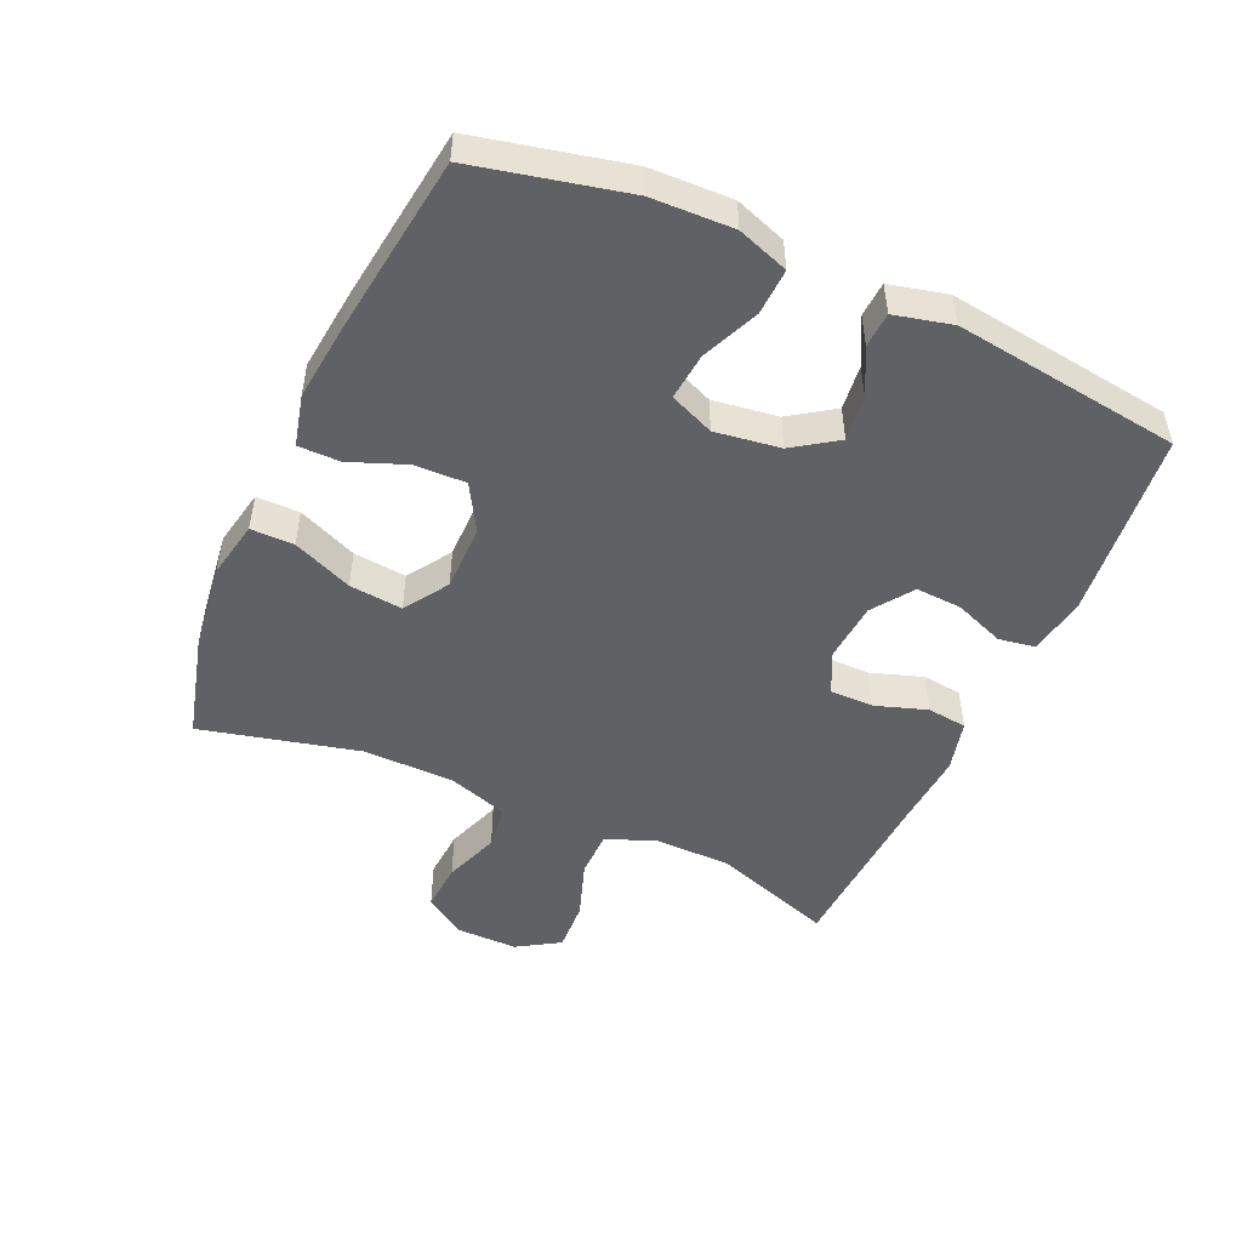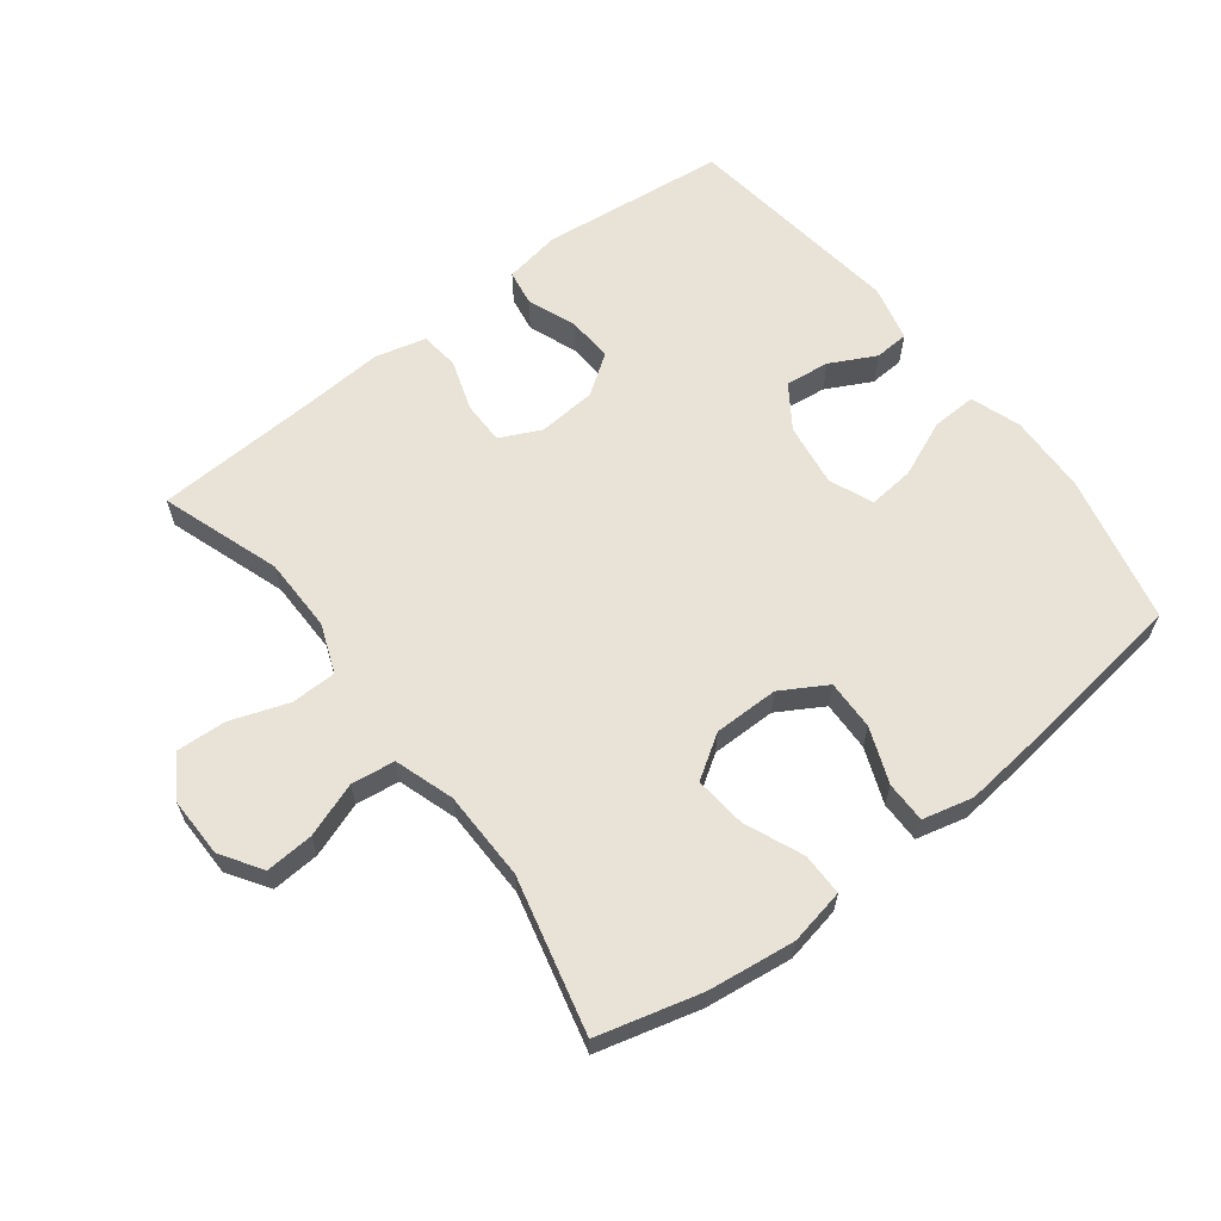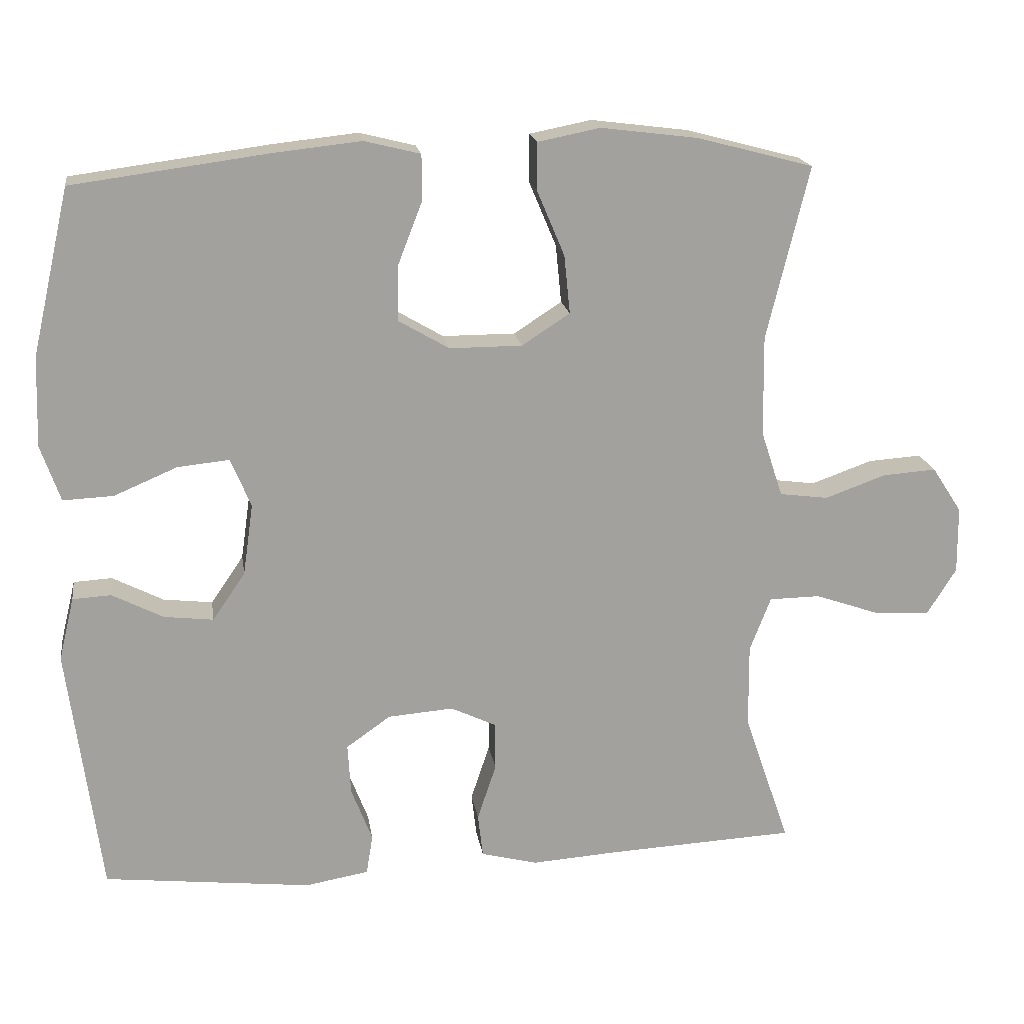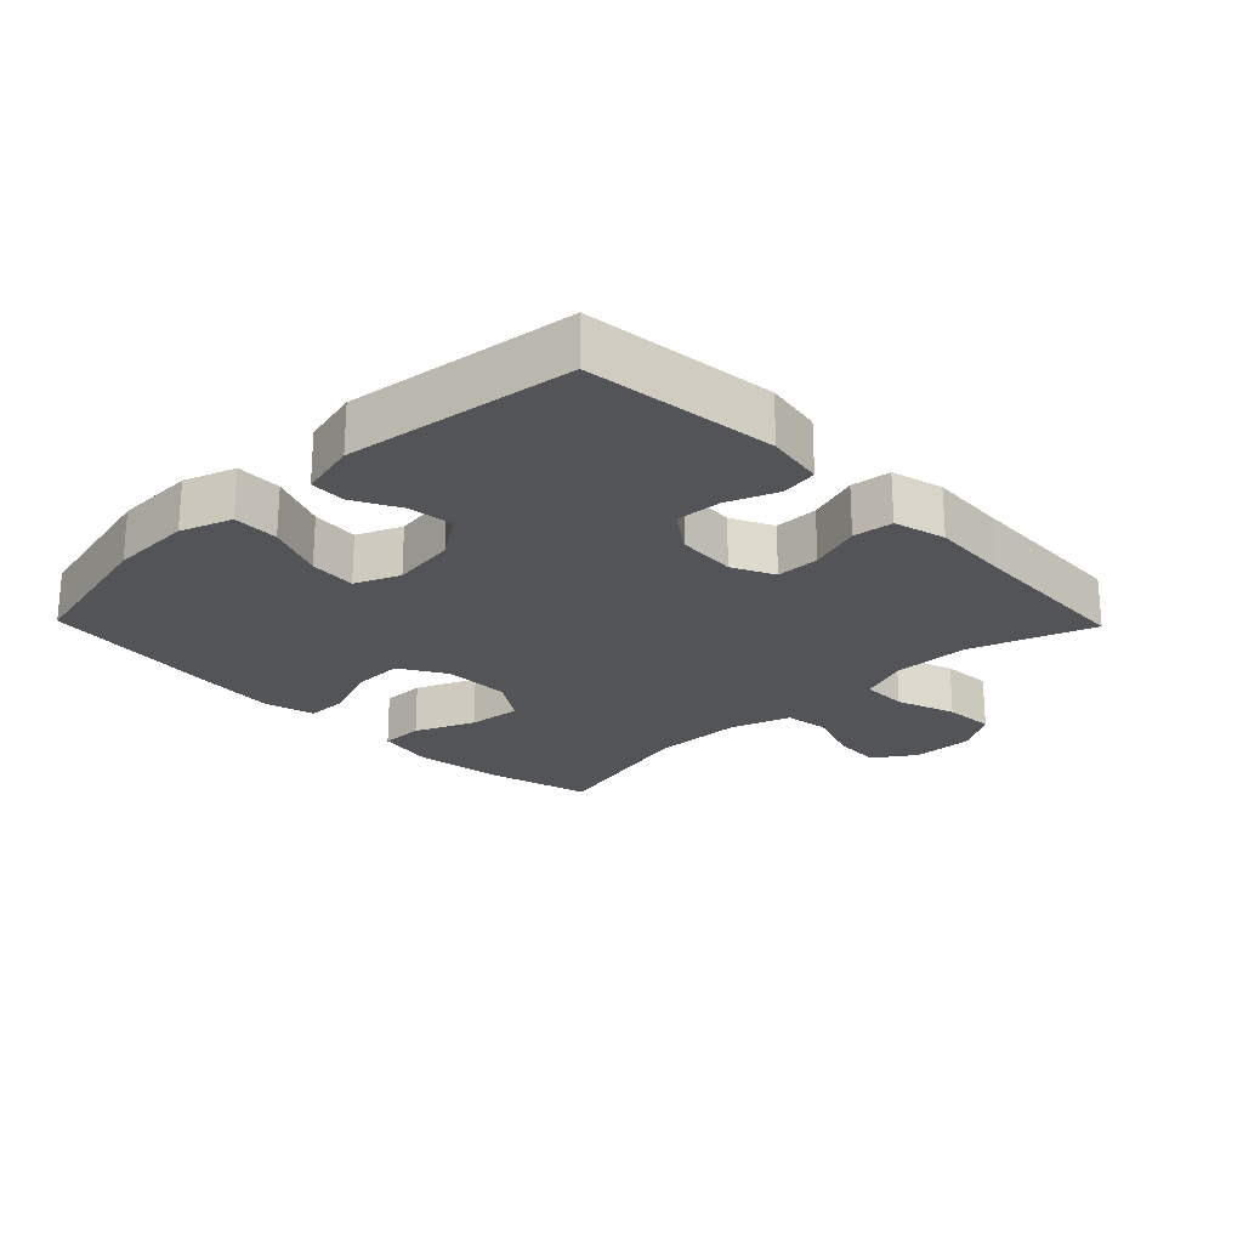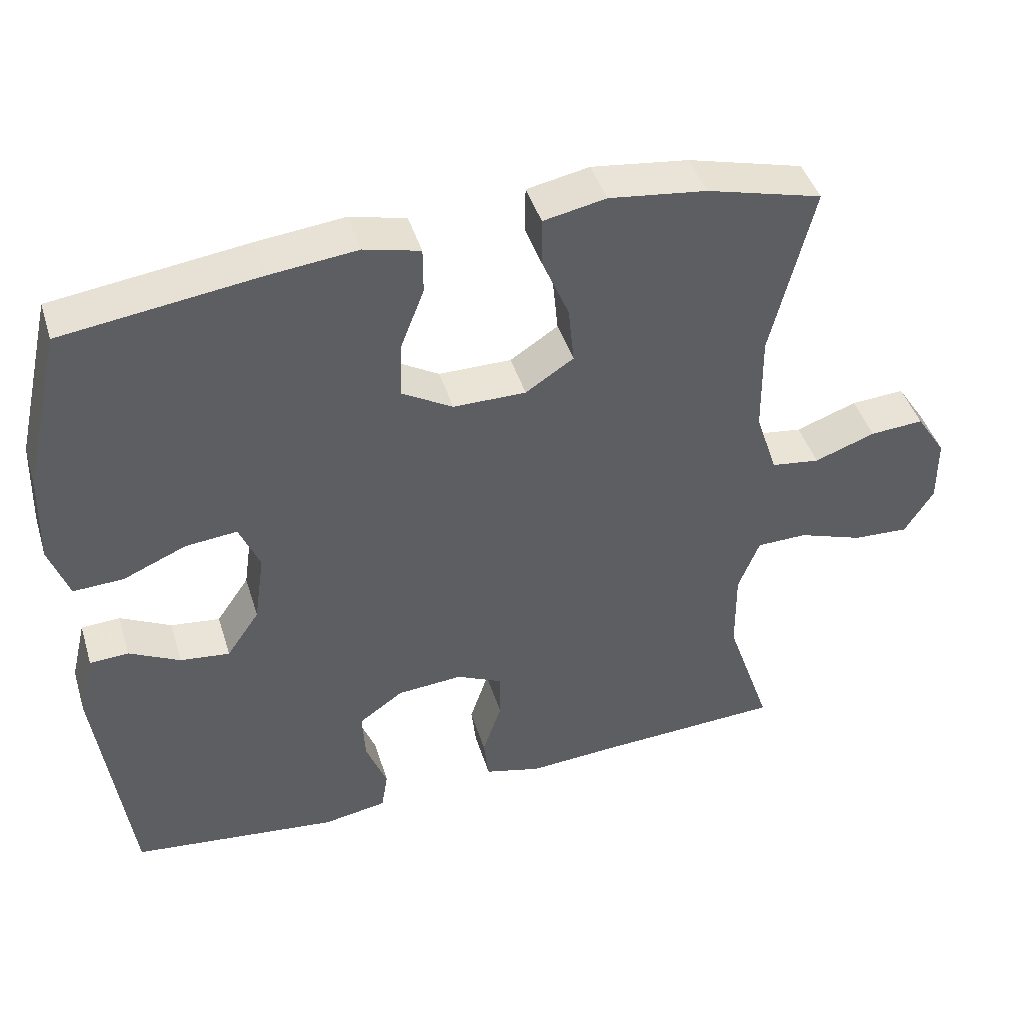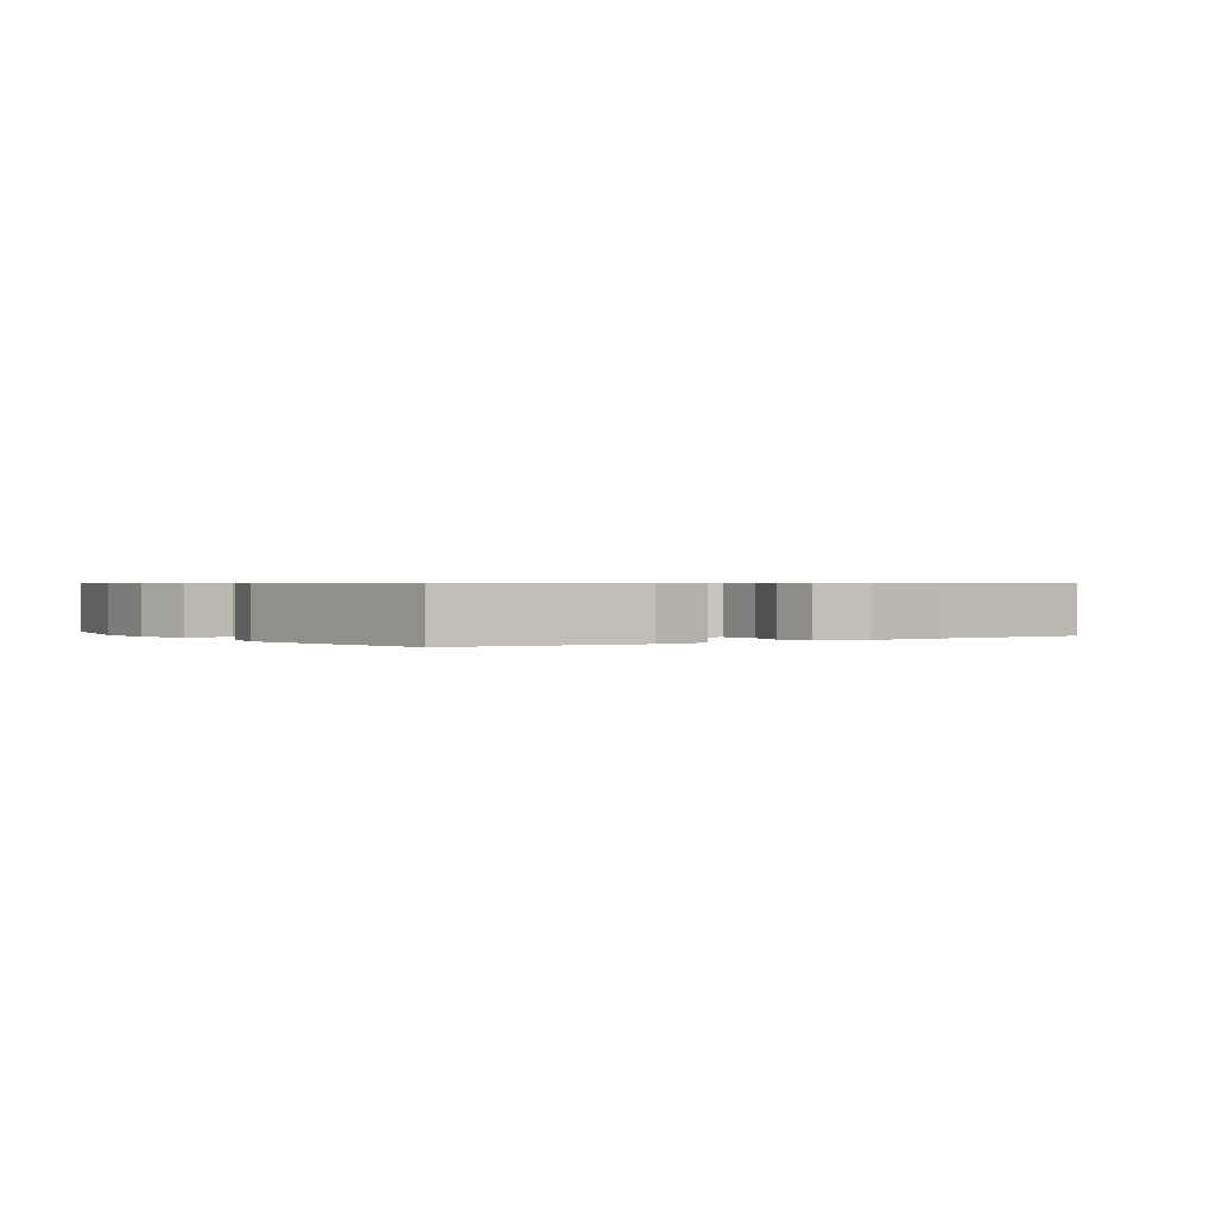
<metadata>
{"format":"obj","ext":"obj","renderer":"f3d","projection":"perspective","resolution":1024,"background":"white","views":[{"elev":-49.5,"azim":65.8,"up":"+Y"},{"elev":62.5,"azim":-37.5,"up":"+Y"},{"elev":18.2,"azim":171.4,"up":"+Z"},{"elev":-22.9,"azim":134.2,"up":"+Y"},{"elev":43.9,"azim":163.2,"up":"+Z"},{"elev":0.6,"azim":145.7,"up":"+Y"}]}
</metadata>
<code>
v 0.5 0.07 -0.5
v 0.214 0.07 -0.532
v 0.127 0.07 -0.517
v 0.118 0.07 -0.462
v 0.147 0.07 -0.387
v 0.151 0.07 -0.317
v 0.09 0.07 -0.274
v 0 0.07 -0.267
v -0.063 0.07 -0.297
v -0.063 0.07 -0.363
v -0.037 0.07 -0.441
v -0.044 0.07 -0.501
v -0.122 0.07 -0.521
v -0.24 0.07 -0.513
v -0.5 0.07 -0.5
v -0.437 0.07 -0.316
v -0.436 0.07 -0.201
v -0.465 0.07 -0.126
v -0.535 0.07 -0.125
v -0.624 0.07 -0.156
v -0.701 0.07 -0.16
v -0.741 0.07 -0.096
v -0.74 0.07 -0.004
v -0.699 0.07 0.059
v -0.625 0.07 0.054
v -0.541 0.07 0.024
v -0.474 0.07 0.033
v -0.444 0.07 0.124
v -0.442 0.07 0.262
v -0.5 0.07 0.5
v -0.341 0.07 0.542
v -0.207 0.07 0.559
v -0.121 0.07 0.542
v -0.121 0.07 0.477
v -0.159 0.07 0.387
v -0.167 0.07 0.307
v -0.101 0.07 0.264
v -0.001 0.07 0.264
v 0.069 0.07 0.305
v 0.067 0.07 0.382
v 0.034 0.07 0.467
v 0.034 0.07 0.53
v 0.111 0.07 0.549
v 0.231 0.07 0.536
v 0.5 0.07 0.5
v 0.552 0.07 0.272
v 0.556 0.07 0.149
v 0.529 0.07 0.072
v 0.46 0.07 0.075
v 0.373 0.07 0.112
v 0.302 0.07 0.119
v 0.274 0.07 0.052
v 0.288 0.07 -0.046
v 0.333 0.07 -0.112
v 0.401 0.07 -0.104
v 0.471 0.07 -0.068
v 0.524 0.07 -0.071
v 0.545 0.07 -0.158
v 0.5 0 -0.5
v 0.214 0 -0.532
v 0.127 0 -0.517
v 0.118 0 -0.462
v 0.147 0 -0.387
v 0.151 0 -0.317
v 0.09 0 -0.274
v 0 0 -0.267
v -0.063 0 -0.297
v -0.063 0 -0.363
v -0.037 0 -0.441
v -0.044 0 -0.501
v -0.122 0 -0.521
v -0.24 0 -0.513
v -0.5 0 -0.5
v -0.437 0 -0.316
v -0.436 0 -0.201
v -0.465 0 -0.126
v -0.535 0 -0.125
v -0.624 0 -0.156
v -0.701 0 -0.16
v -0.741 0 -0.096
v -0.74 0 -0.004
v -0.699 0 0.059
v -0.625 0 0.054
v -0.541 0 0.024
v -0.474 0 0.033
v -0.444 0 0.124
v -0.442 0 0.262
v -0.5 0 0.5
v -0.341 0 0.542
v -0.207 0 0.559
v -0.121 0 0.542
v -0.121 0 0.477
v -0.159 0 0.387
v -0.167 0 0.307
v -0.101 0 0.264
v -0.001 0 0.264
v 0.069 0 0.305
v 0.067 0 0.382
v 0.034 0 0.467
v 0.034 0 0.53
v 0.111 0 0.549
v 0.231 0 0.536
v 0.5 0 0.5
v 0.552 0 0.272
v 0.556 0 0.149
v 0.529 0 0.072
v 0.46 0 0.075
v 0.373 0 0.112
v 0.302 0 0.119
v 0.274 0 0.052
v 0.288 0 -0.046
v 0.333 0 -0.112
v 0.401 0 -0.104
v 0.471 0 -0.068
v 0.524 0 -0.071
v 0.545 0 -0.158
f 55 56 57 58
f 54 55 58 1
f 53 54 1 2
f 52 53 2 3
f 47 48 49 50
f 47 50 51
f 46 47 51
f 45 46 51
f 44 45 51
f 43 44 51 52
f 40 41 42 43
f 39 40 43 52
f 32 33 34 35
f 32 35 36
f 29 30 31 32
f 28 29 32 36
f 27 28 36 37
f 23 24 25 26
f 23 26 27
f 22 23 27
f 19 20 21 22
f 18 19 22 27
f 17 18 27 37
f 14 15 16
f 10 11 12 13
f 9 10 13 14
f 3 4 5
f 52 3 5
f 52 5 6
f 38 39 52 6
f 37 38 6 7
f 17 37 7 8
f 9 14 16 17
f 8 9 17
f 116 115 114 113
f 59 116 113 112
f 60 59 112 111
f 61 60 111 110
f 108 107 106 105
f 109 108 105
f 109 105 104
f 109 104 103
f 109 103 102
f 110 109 102 101
f 101 100 99 98
f 110 101 98 97
f 93 92 91 90
f 94 93 90
f 90 89 88 87
f 94 90 87 86
f 95 94 86 85
f 84 83 82 81
f 85 84 81
f 85 81 80
f 80 79 78 77
f 85 80 77 76
f 95 85 76 75
f 74 73 72
f 71 70 69 68
f 72 71 68 67
f 63 62 61
f 63 61 110
f 64 63 110
f 64 110 97 96
f 65 64 96 95
f 66 65 95 75
f 75 74 72 67
f 75 67 66
f 1 59 60 2
f 2 60 61 3
f 3 61 62 4
f 4 62 63 5
f 5 63 64 6
f 6 64 65 7
f 7 65 66 8
f 8 66 67 9
f 9 67 68 10
f 10 68 69 11
f 11 69 70 12
f 12 70 71 13
f 13 71 72 14
f 14 72 73 15
f 15 73 74 16
f 16 74 75 17
f 17 75 76 18
f 18 76 77 19
f 19 77 78 20
f 20 78 79 21
f 21 79 80 22
f 22 80 81 23
f 23 81 82 24
f 24 82 83 25
f 25 83 84 26
f 26 84 85 27
f 27 85 86 28
f 28 86 87 29
f 29 87 88 30
f 30 88 89 31
f 31 89 90 32
f 32 90 91 33
f 33 91 92 34
f 34 92 93 35
f 35 93 94 36
f 36 94 95 37
f 37 95 96 38
f 38 96 97 39
f 39 97 98 40
f 40 98 99 41
f 41 99 100 42
f 42 100 101 43
f 43 101 102 44
f 44 102 103 45
f 45 103 104 46
f 46 104 105 47
f 47 105 106 48
f 48 106 107 49
f 49 107 108 50
f 50 108 109 51
f 51 109 110 52
f 52 110 111 53
f 53 111 112 54
f 54 112 113 55
f 55 113 114 56
f 56 114 115 57
f 57 115 116 58
f 58 116 59 1

</code>
